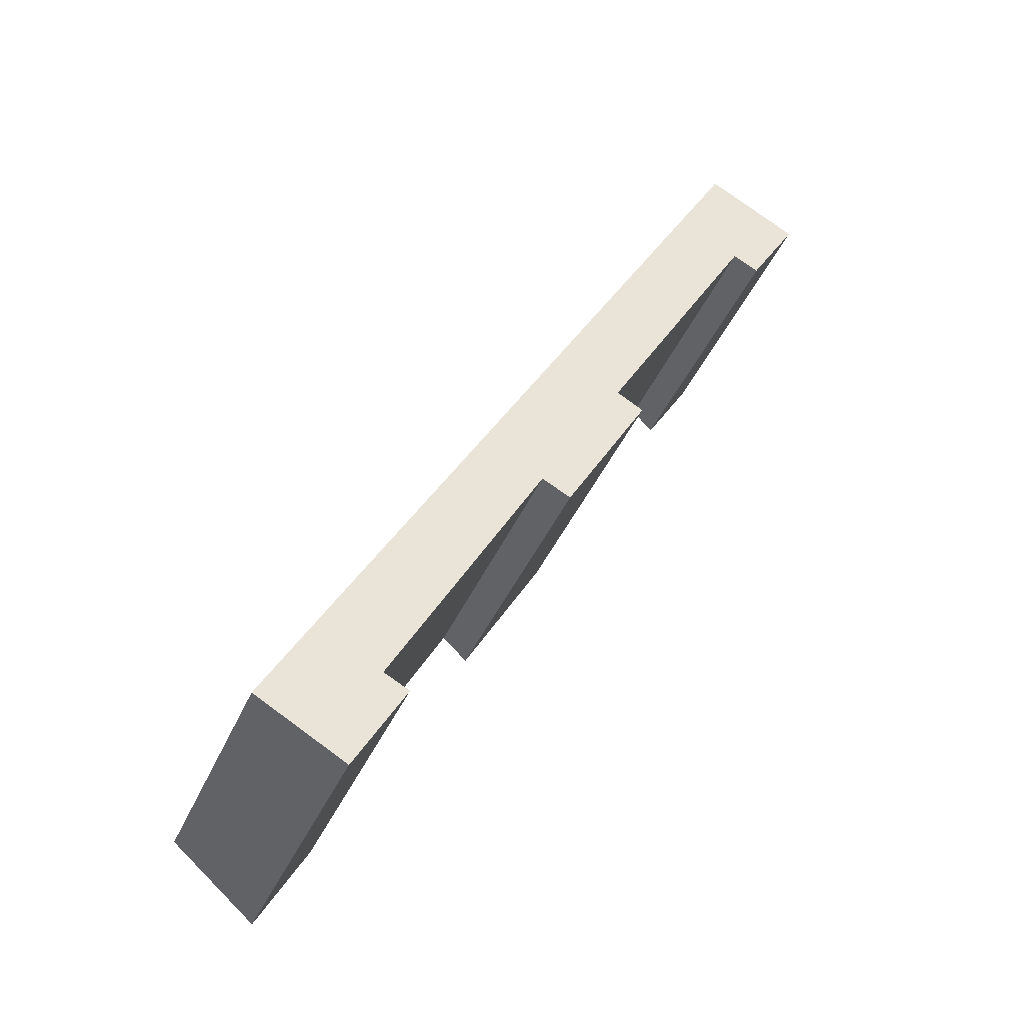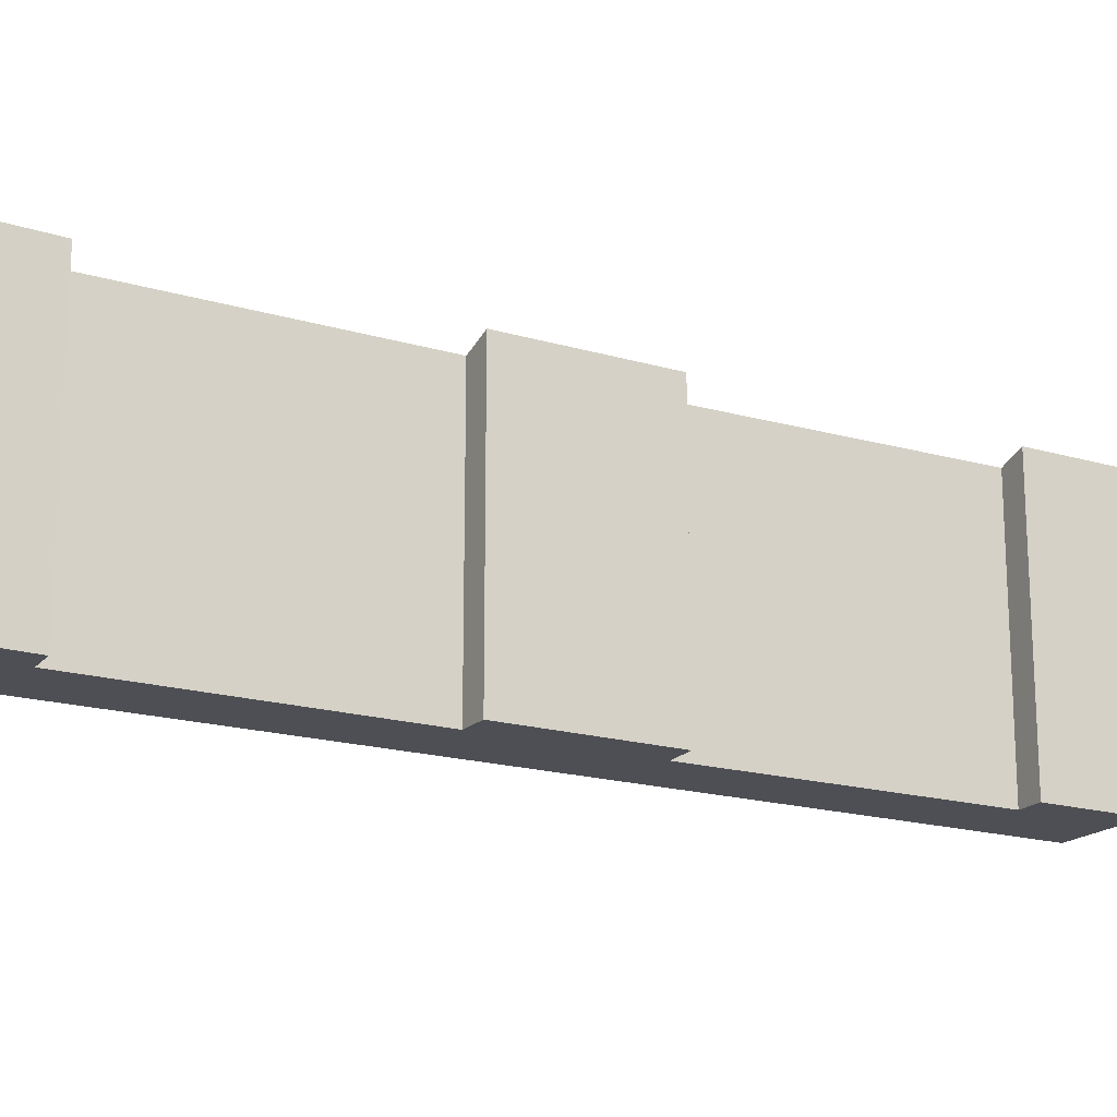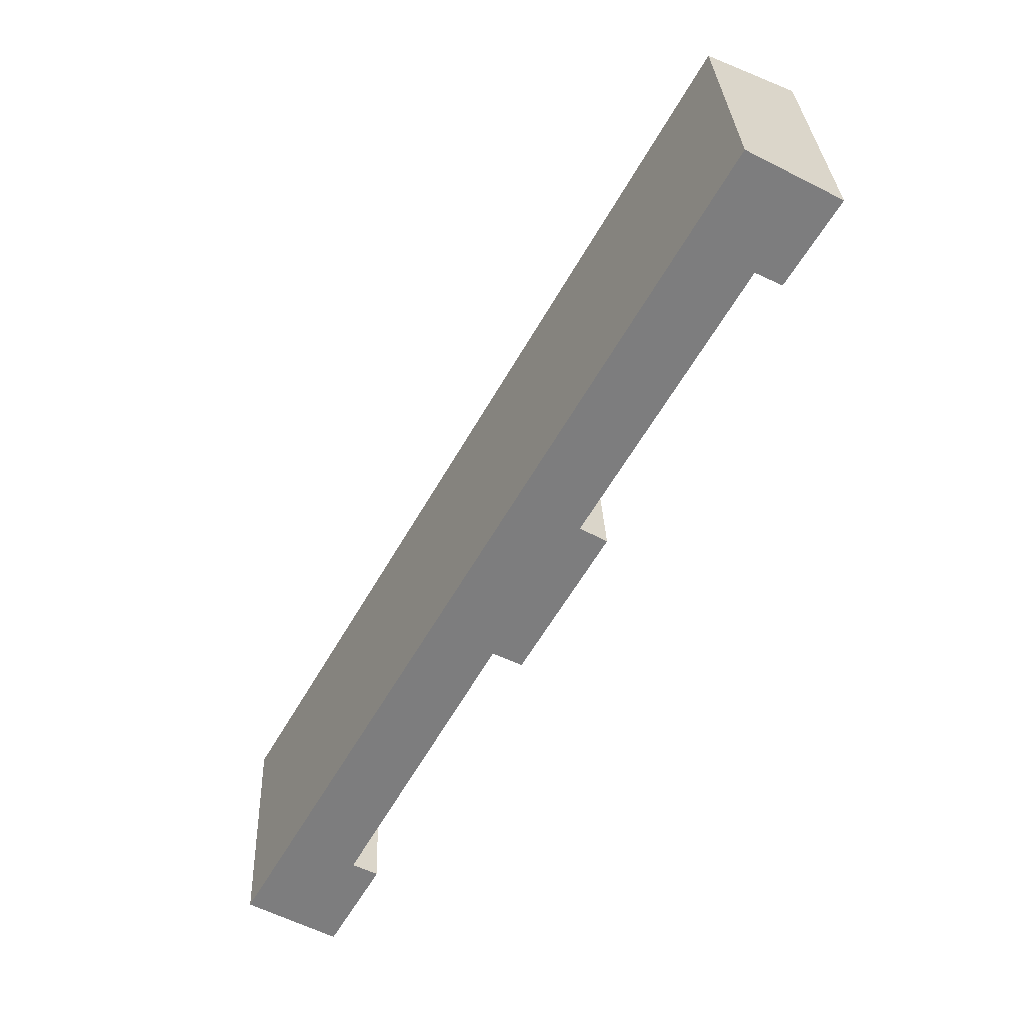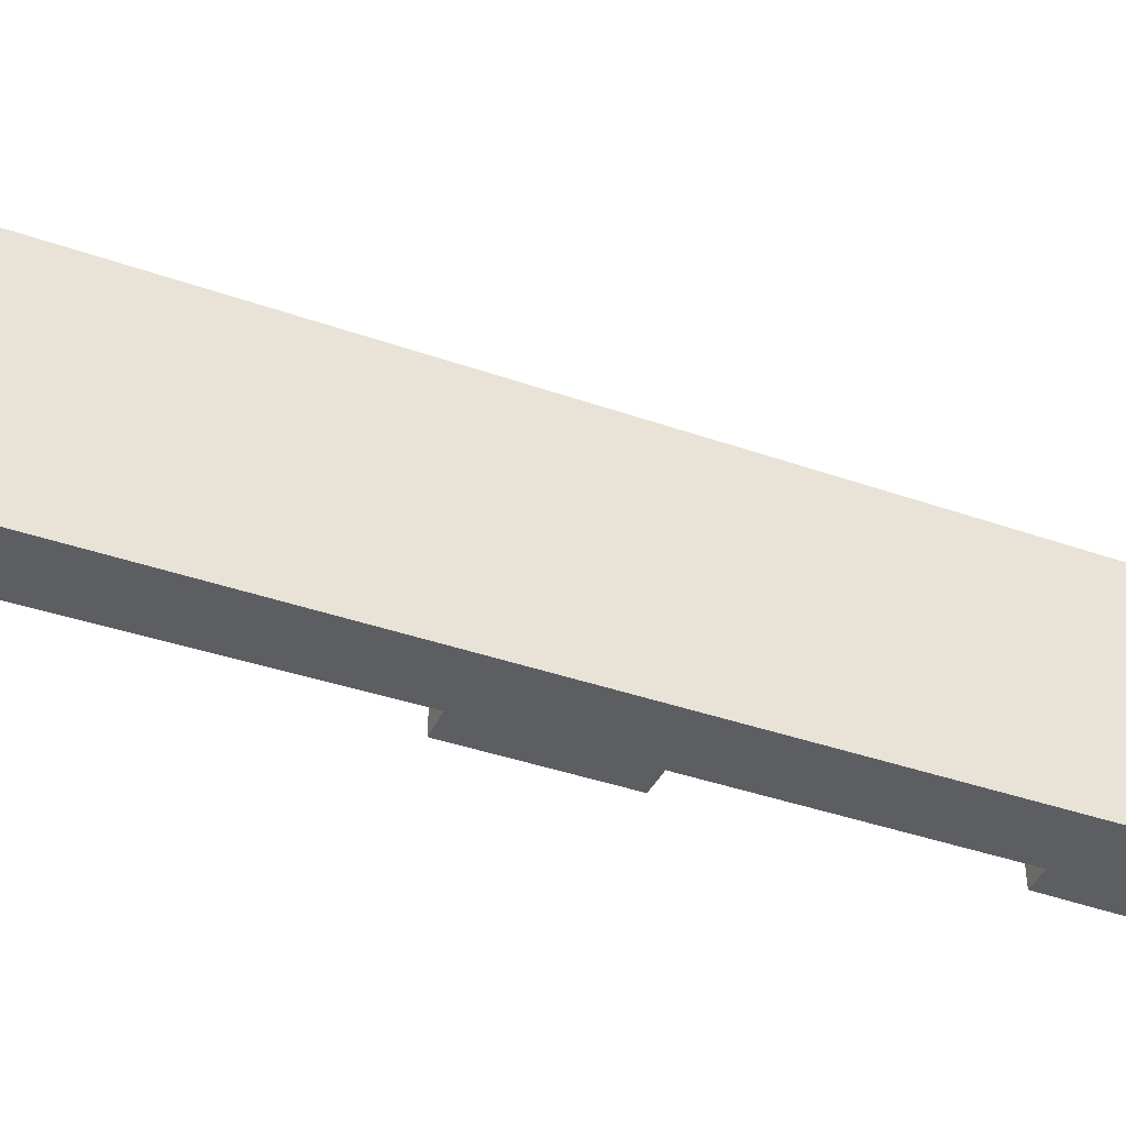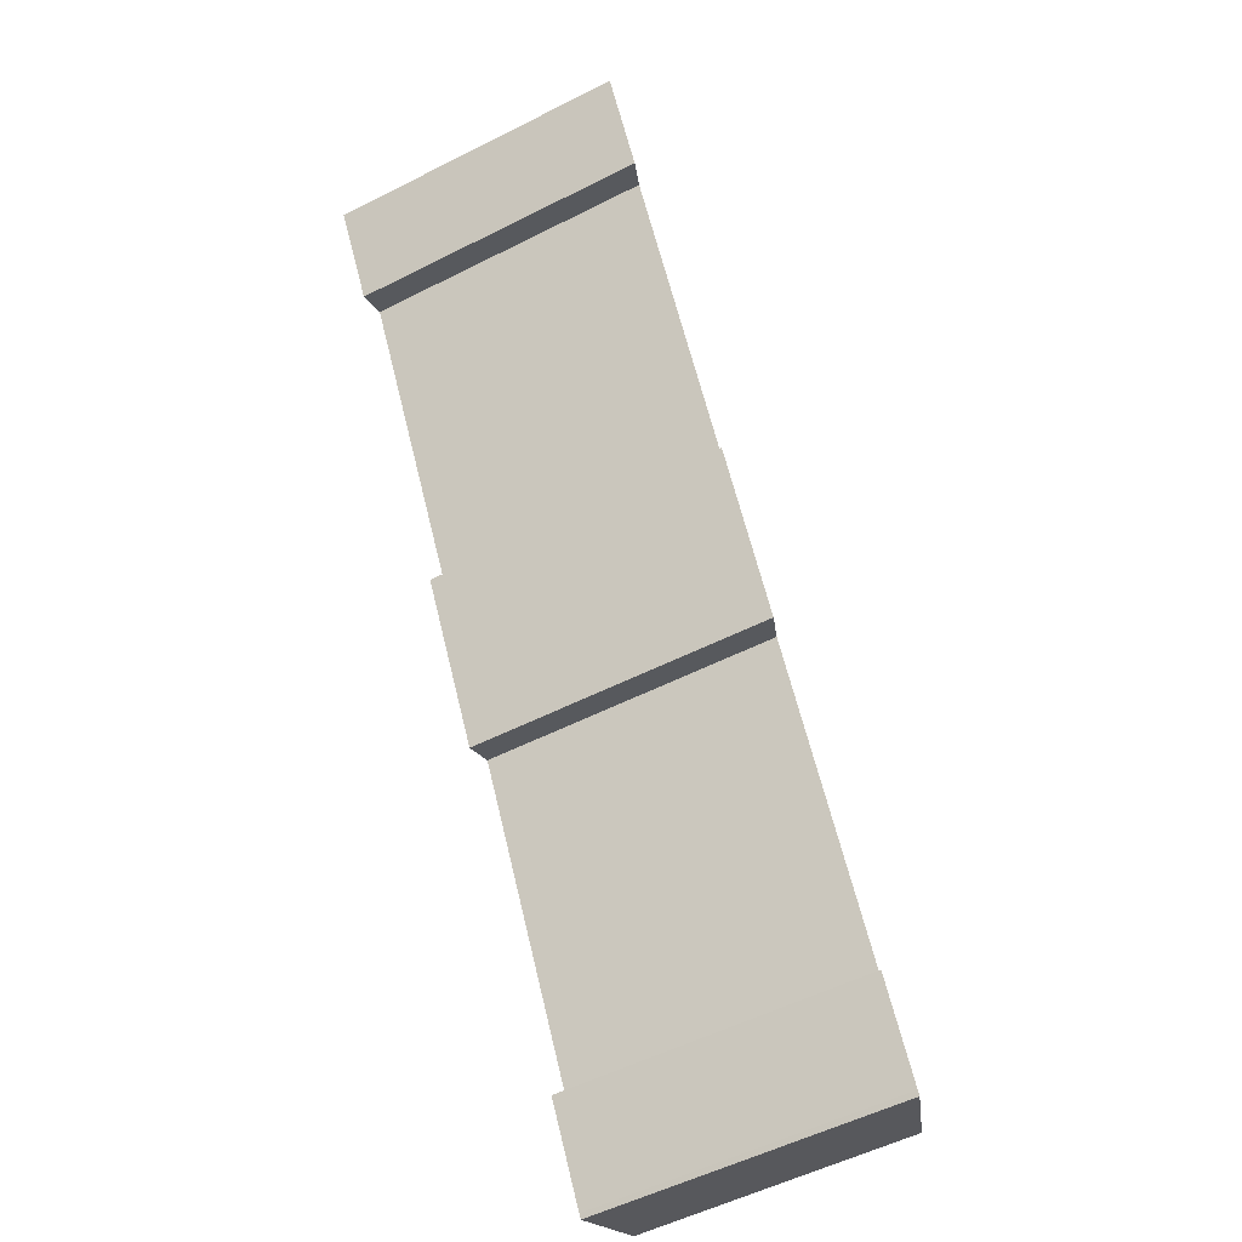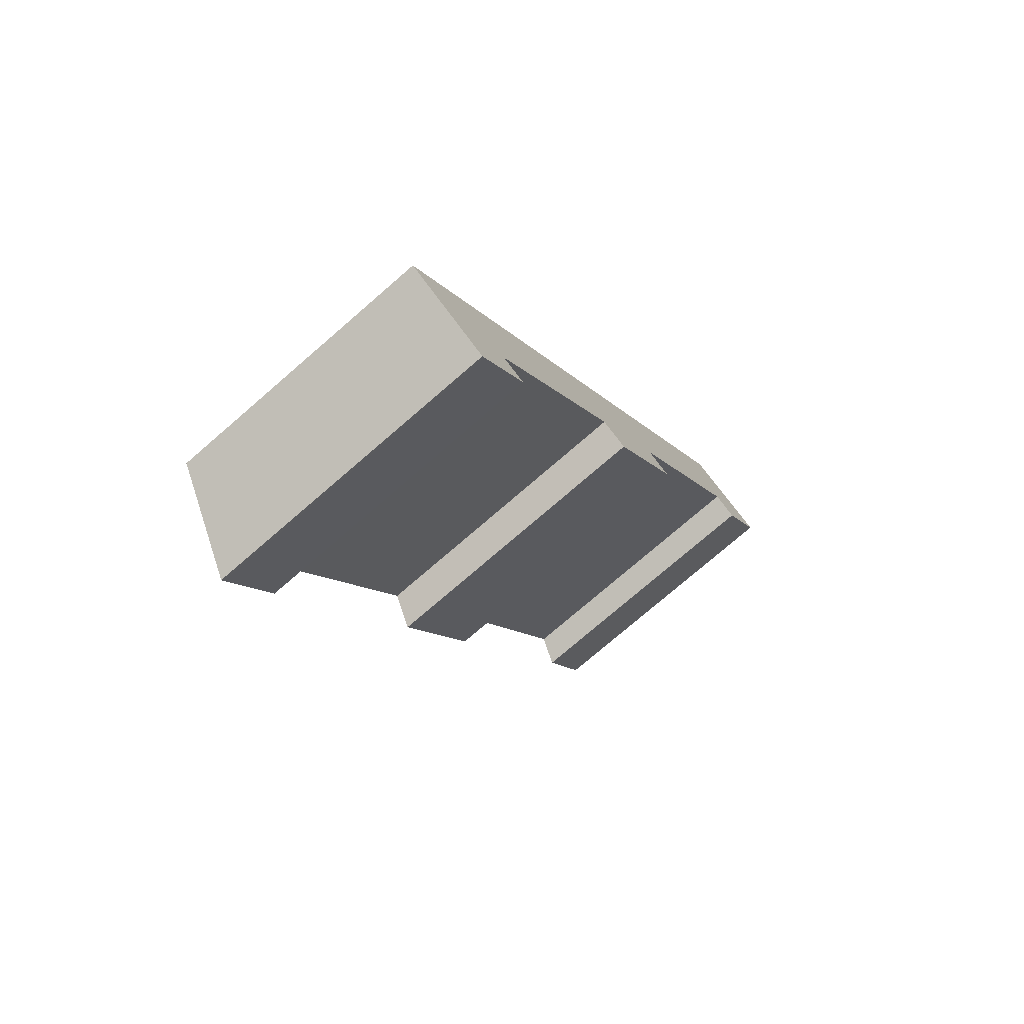
<metadata>
{"format":"obj","ext":"obj","renderer":"f3d","projection":"perspective","resolution":1024,"background":"white","views":[{"elev":-40.4,"azim":-21.7,"up":"+Z"},{"elev":-18.3,"azim":90.1,"up":"+Y"},{"elev":31.0,"azim":-2.5,"up":"+Z"},{"elev":-39.0,"azim":-84.1,"up":"+Y"},{"elev":-54.6,"azim":118.2,"up":"+Z"},{"elev":-75.4,"azim":-49.1,"up":"+Z"}]}
</metadata>
<code>
v  7.678 7.506 8.051
v  9.153 7.25 12.24
v  9.854 7.508 11.84
v  2.363 7.498 -1.197
v  2.967 7.262 1.344
v  3.618 7.499 0.995
v  13.88 7.505 18.91
v  12.77 6.65 22.34
v  15.18 7.525 21.05
v  13.19 7.257 19.25
v  0 6.65 4.072e-16
v  6.922 7.233 8.443
v  2.294 7.497 -1.311
v  13.88 -1.158e-15 18.91
v  13.19 -1.179e-15 19.25
v  7.678 -4.93e-16 8.051
v  6.922 -5.17e-16 8.443
v  2.294 8.028e-17 -1.311
v  0 0 0
v  9.153 -7.496e-16 12.24
v  9.854 -7.251e-16 11.84
v  2.967 -8.23e-17 1.344
v  3.618 -6.093e-17 0.995
v  2.363 7.33e-17 -1.197
v  15.18 -1.289e-15 21.05
v  12.77 -1.368e-15 22.34
g defaultobject
f 1 2 3
f 4 5 6
f 7 8 9
f 8 7 10
f 8 10 11
f 11 10 2
f 11 2 12
f 12 2 1
f 11 12 5
f 11 5 4
f 11 4 13
f 14 10 7
f 10 14 15
f 16 12 1
f 12 16 17
f 18 11 13
f 11 18 19
f 15 2 10
f 2 15 20
f 21 1 3
f 1 21 16
f 12 22 5
f 22 12 17
f 23 4 6
f 4 23 24
f 24 13 4
f 13 24 18
f 25 7 9
f 7 25 14
f 2 21 3
f 21 2 20
f 5 23 6
f 23 5 22
f 8 25 9
f 25 8 26
f 19 8 11
f 8 19 26
f 23 22 24
f 24 19 18
f 19 24 22
f 19 22 26
f 26 22 17
f 26 17 20
f 20 17 16
f 20 16 21
f 26 20 15
f 26 15 14
f 26 14 25

</code>
